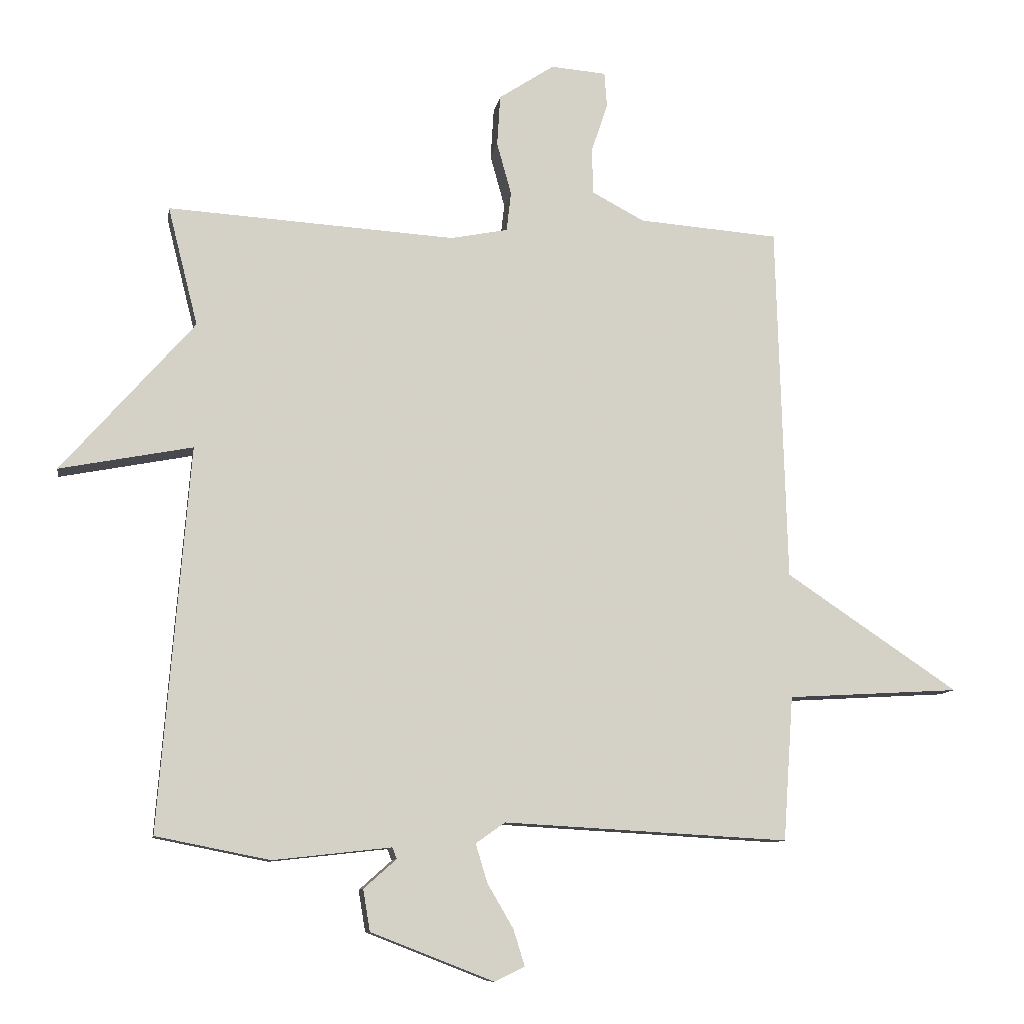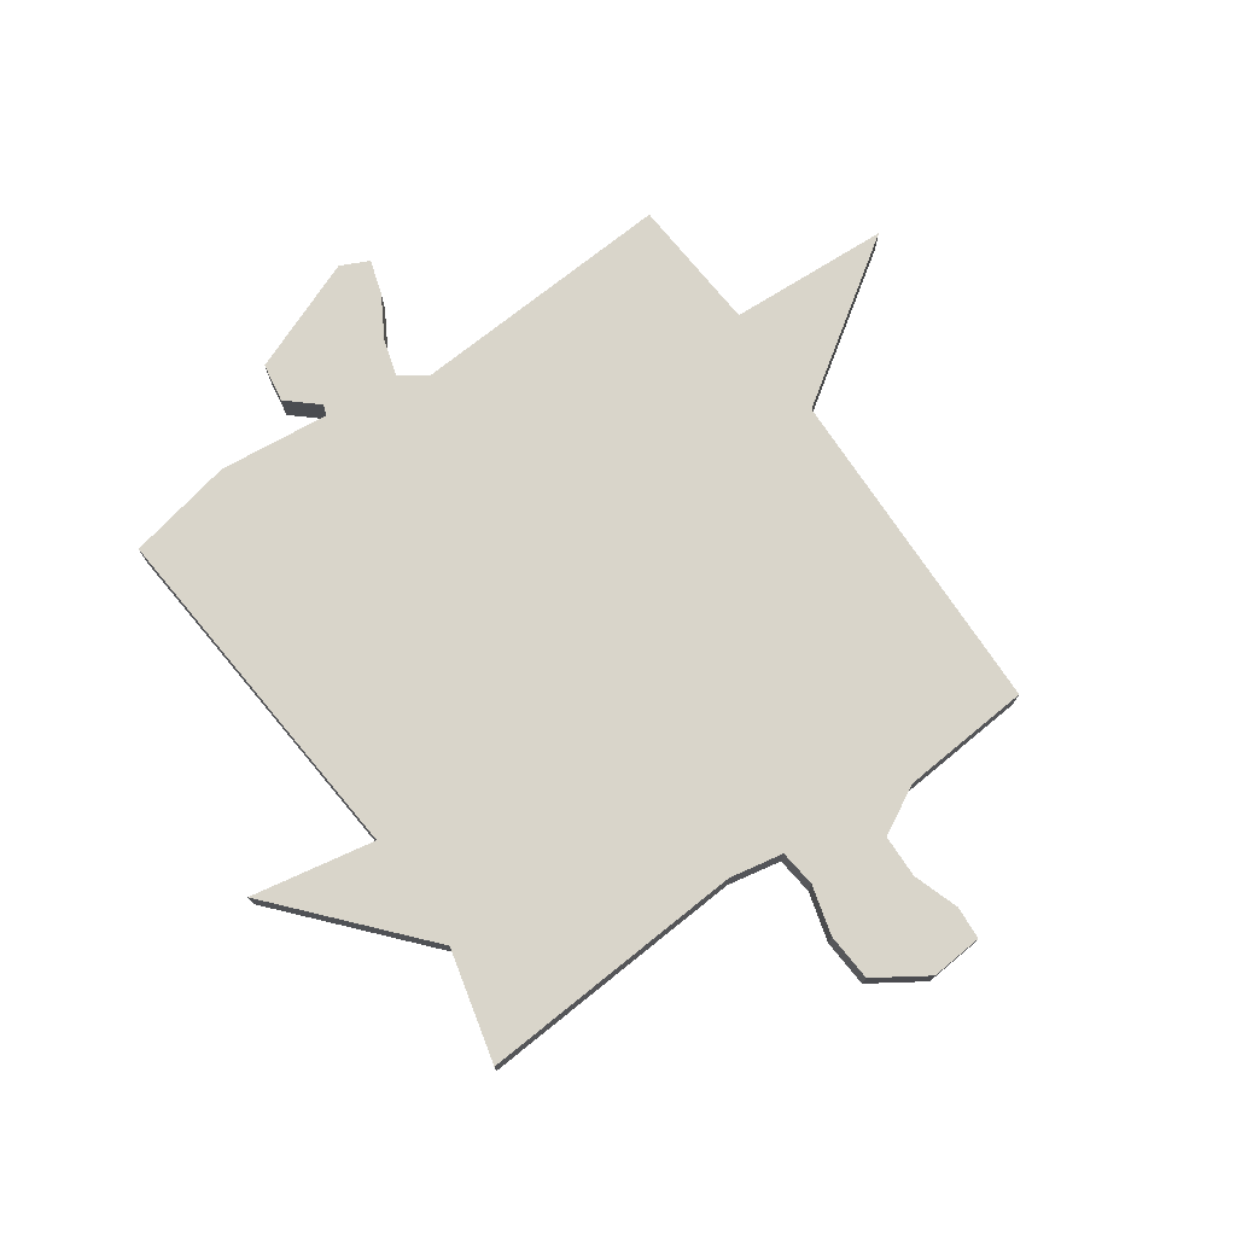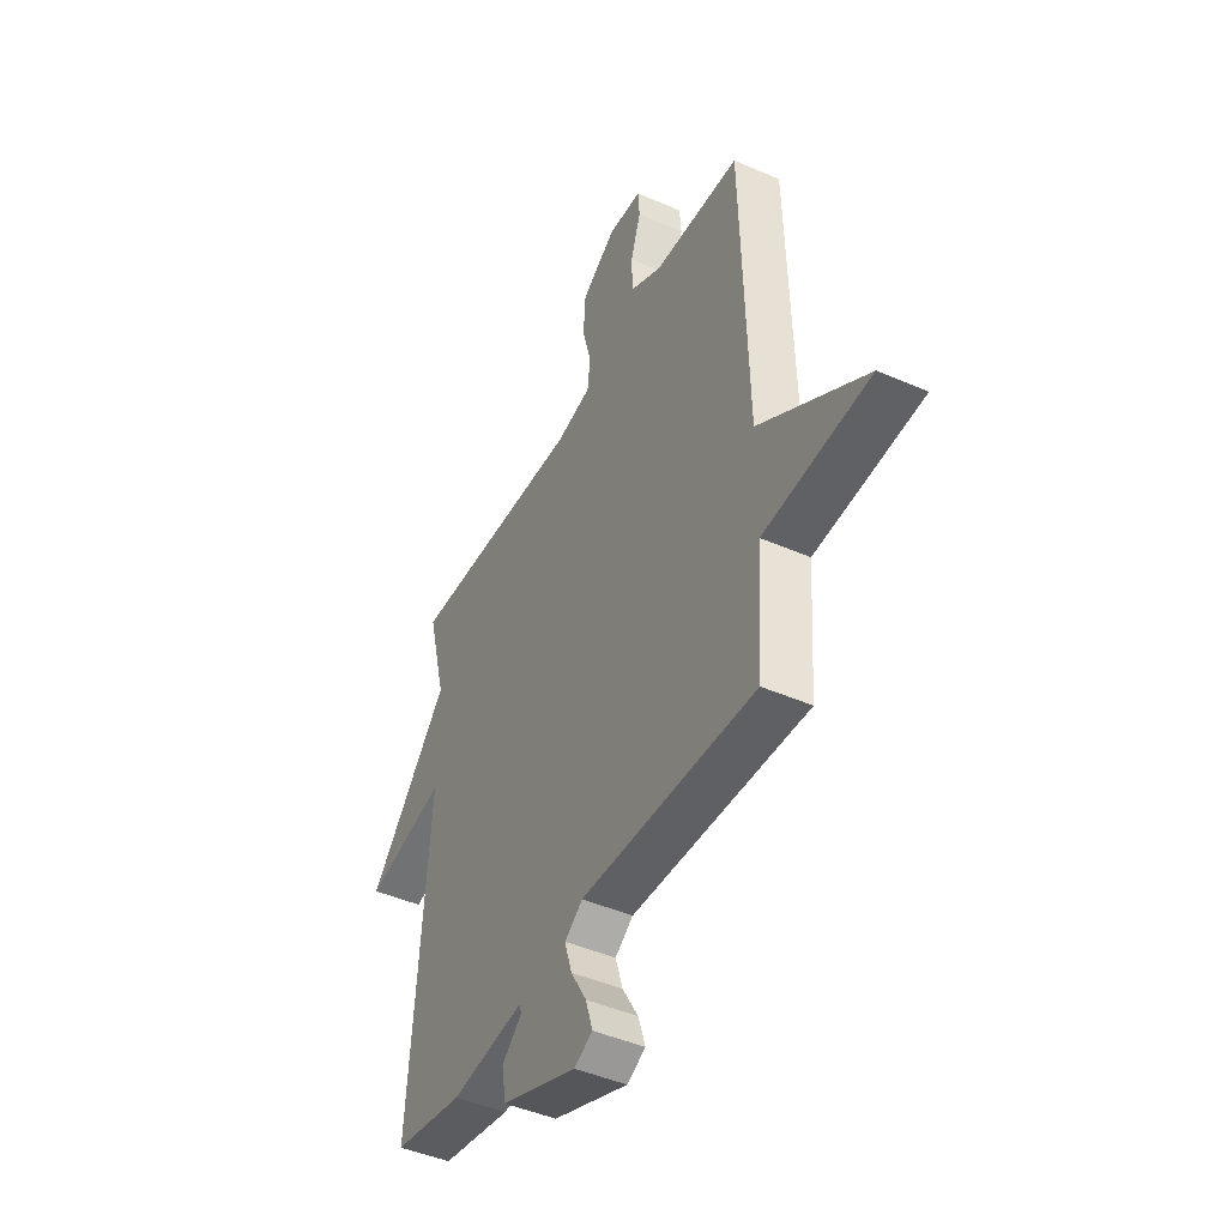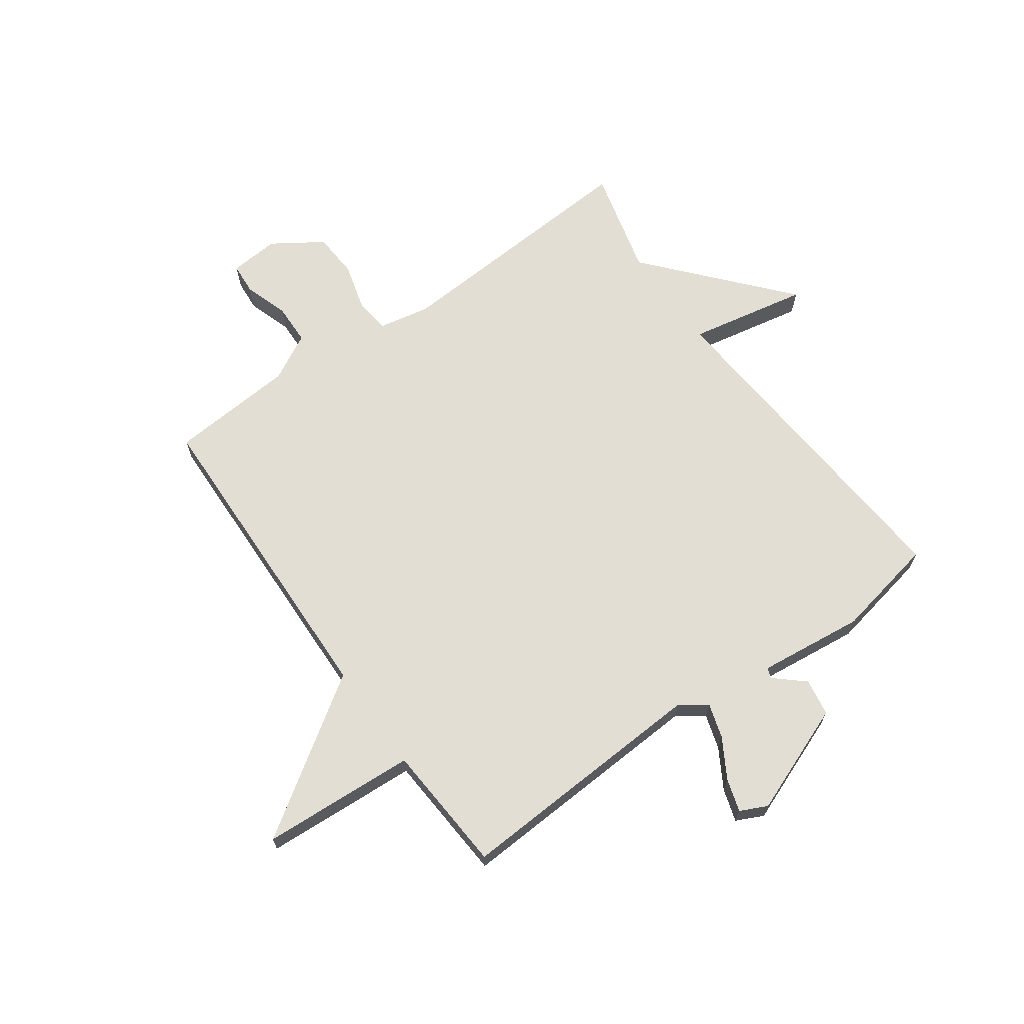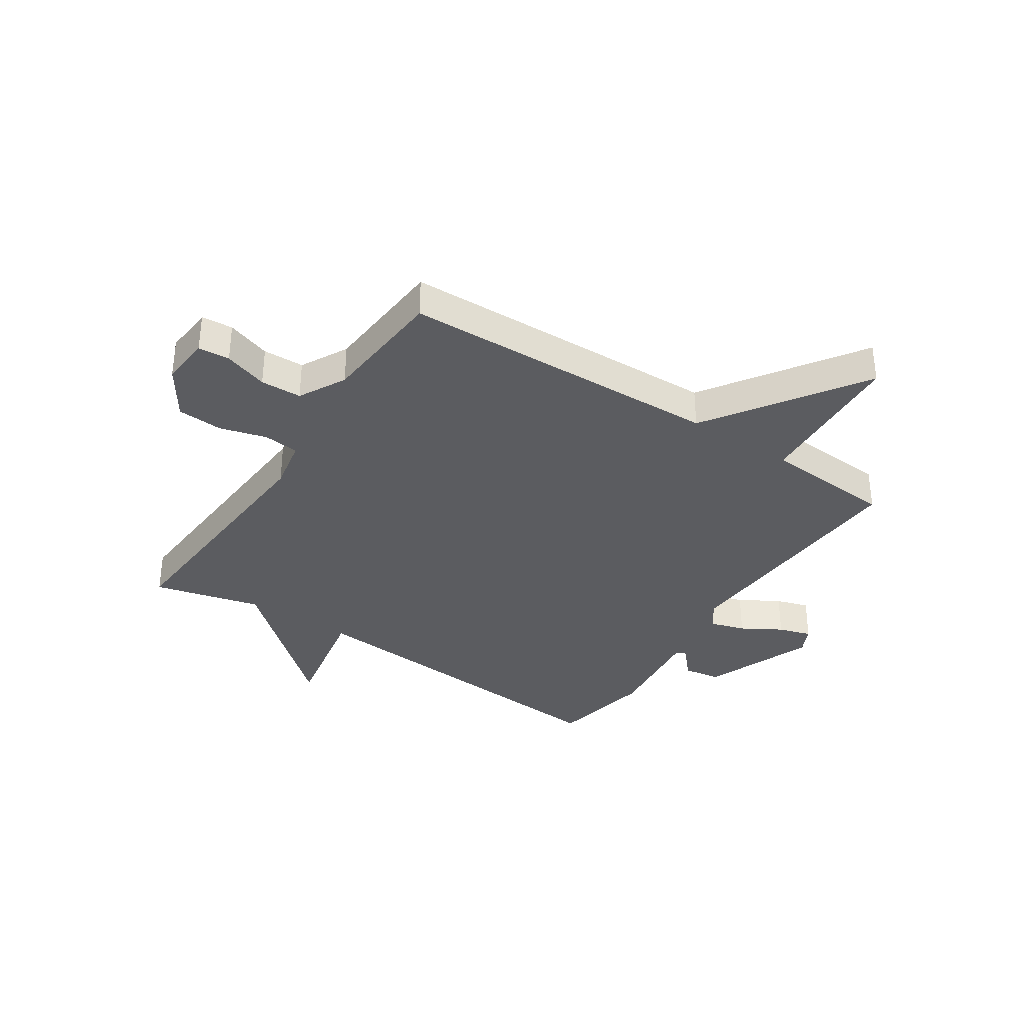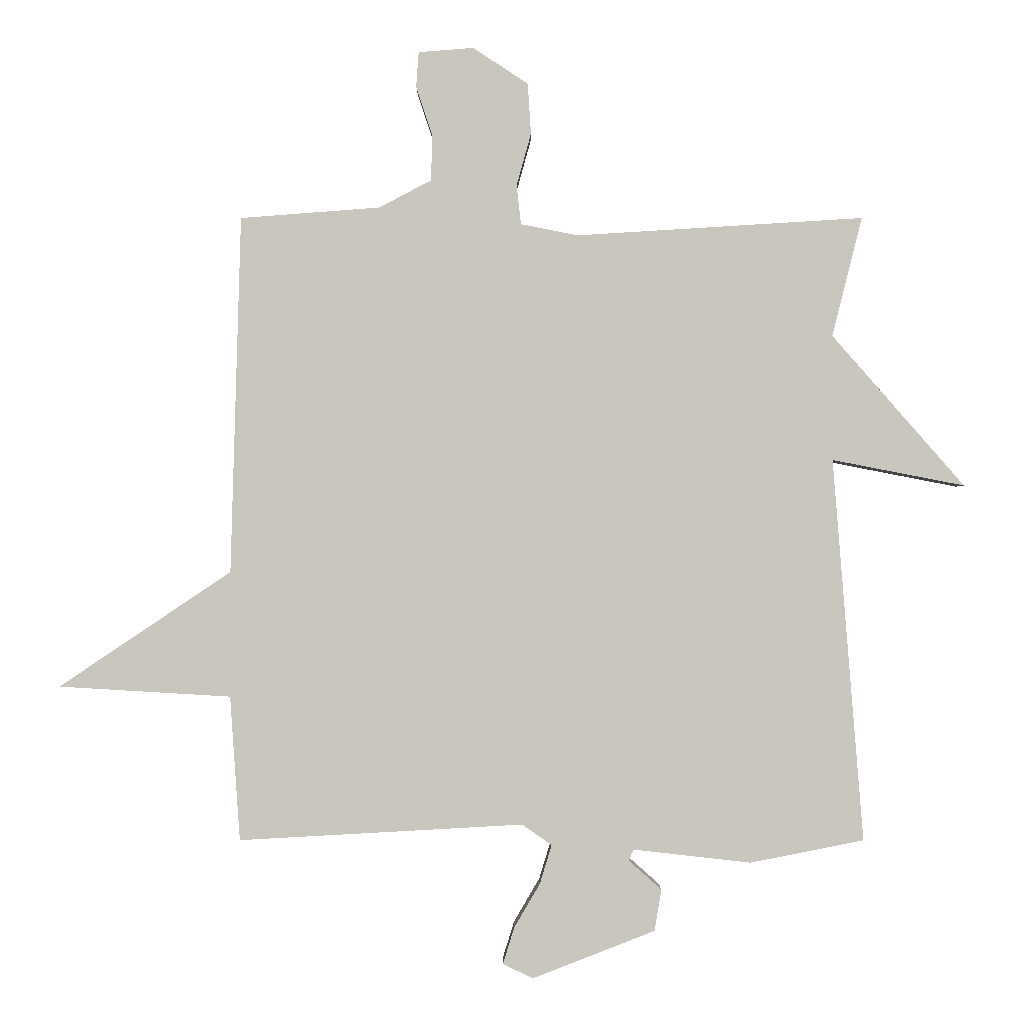
<metadata>
{"format":"obj","ext":"obj","renderer":"f3d","projection":"perspective","resolution":1024,"background":"white","views":[{"elev":-10.0,"azim":-9.3,"up":"+Z"},{"elev":74.7,"azim":-35.3,"up":"+Y"},{"elev":-45.3,"azim":63.2,"up":"+Z"},{"elev":67.2,"azim":144.5,"up":"+Y"},{"elev":-35.3,"azim":56.6,"up":"+Y"},{"elev":-1.0,"azim":180.0,"up":"+Z"}]}
</metadata>
<code>
v 0.5 0.07 0.5
v 0.516 0.07 -0.07
v 0.79 0.07 -0.254
v 0.516 0.07 -0.27
v 0.5 0.07 -0.5
v 0.047 0.07 -0.475
v 0 0.07 -0.508
v 0.019 0.07 -0.57
v 0.06 0.07 -0.64
v 0.078 0.07 -0.698
v 0.03 0.07 -0.721
v -0.165 0.07 -0.645
v -0.176 0.07 -0.579
v -0.124 0.07 -0.533
v -0.131 0.07 -0.515
v -0.319 0.07 -0.536
v -0.5 0.07 -0.5
v -0.452 0.07 0.11
v -0.663 0.07 0.069
v -0.452 0.07 0.31
v -0.5 0.07 0.5
v -0.042 0.07 0.472
v 0.049 0.07 0.49
v 0.056 0.07 0.553
v 0.033 0.07 0.636
v 0.038 0.07 0.717
v 0.126 0.07 0.775
v 0.214 0.07 0.768
v 0.218 0.07 0.712
v 0.192 0.07 0.634
v 0.194 0.07 0.561
v 0.277 0.07 0.517
v 0.5 0 0.5
v 0.516 0 -0.07
v 0.79 0 -0.254
v 0.516 0 -0.27
v 0.5 0 -0.5
v 0.047 0 -0.475
v 0 0 -0.508
v 0.019 0 -0.57
v 0.06 0 -0.64
v 0.078 0 -0.698
v 0.03 0 -0.721
v -0.165 0 -0.645
v -0.176 0 -0.579
v -0.124 0 -0.533
v -0.131 0 -0.515
v -0.319 0 -0.536
v -0.5 0 -0.5
v -0.452 0 0.11
v -0.663 0 0.069
v -0.452 0 0.31
v -0.5 0 0.5
v -0.042 0 0.472
v 0.049 0 0.49
v 0.056 0 0.553
v 0.033 0 0.636
v 0.038 0 0.717
v 0.126 0 0.775
v 0.214 0 0.768
v 0.218 0 0.712
v 0.192 0 0.634
v 0.194 0 0.561
v 0.277 0 0.517
f 28 29 30
f 27 28 30
f 26 27 30
f 25 26 30
f 24 25 30
f 23 24 30 31
f 20 21 22
f 20 22 23
f 19 20 23
f 18 19 23
f 23 31 32
f 18 23 32
f 17 18 32
f 16 17 32
f 15 16 32
f 12 13 14
f 11 12 14
f 10 11 14
f 9 10 14
f 8 9 14
f 7 8 14 15
f 4 5 6
f 2 3 4
f 2 4 6
f 7 15 32
f 6 7 32
f 2 6 32
f 1 2 32
f 62 61 60
f 62 60 59
f 62 59 58
f 62 58 57
f 62 57 56
f 63 62 56 55
f 54 53 52
f 55 54 52
f 55 52 51
f 55 51 50
f 64 63 55
f 64 55 50
f 64 50 49
f 64 49 48
f 64 48 47
f 46 45 44
f 46 44 43
f 46 43 42
f 46 42 41
f 46 41 40
f 47 46 40 39
f 38 37 36
f 36 35 34
f 38 36 34
f 64 47 39
f 64 39 38
f 64 38 34
f 64 34 33
f 1 33 34 2
f 2 34 35 3
f 3 35 36 4
f 4 36 37 5
f 5 37 38 6
f 6 38 39 7
f 7 39 40 8
f 8 40 41 9
f 9 41 42 10
f 10 42 43 11
f 11 43 44 12
f 12 44 45 13
f 13 45 46 14
f 14 46 47 15
f 15 47 48 16
f 16 48 49 17
f 17 49 50 18
f 18 50 51 19
f 19 51 52 20
f 20 52 53 21
f 21 53 54 22
f 22 54 55 23
f 23 55 56 24
f 24 56 57 25
f 25 57 58 26
f 26 58 59 27
f 27 59 60 28
f 28 60 61 29
f 29 61 62 30
f 30 62 63 31
f 31 63 64 32
f 32 64 33 1

</code>
